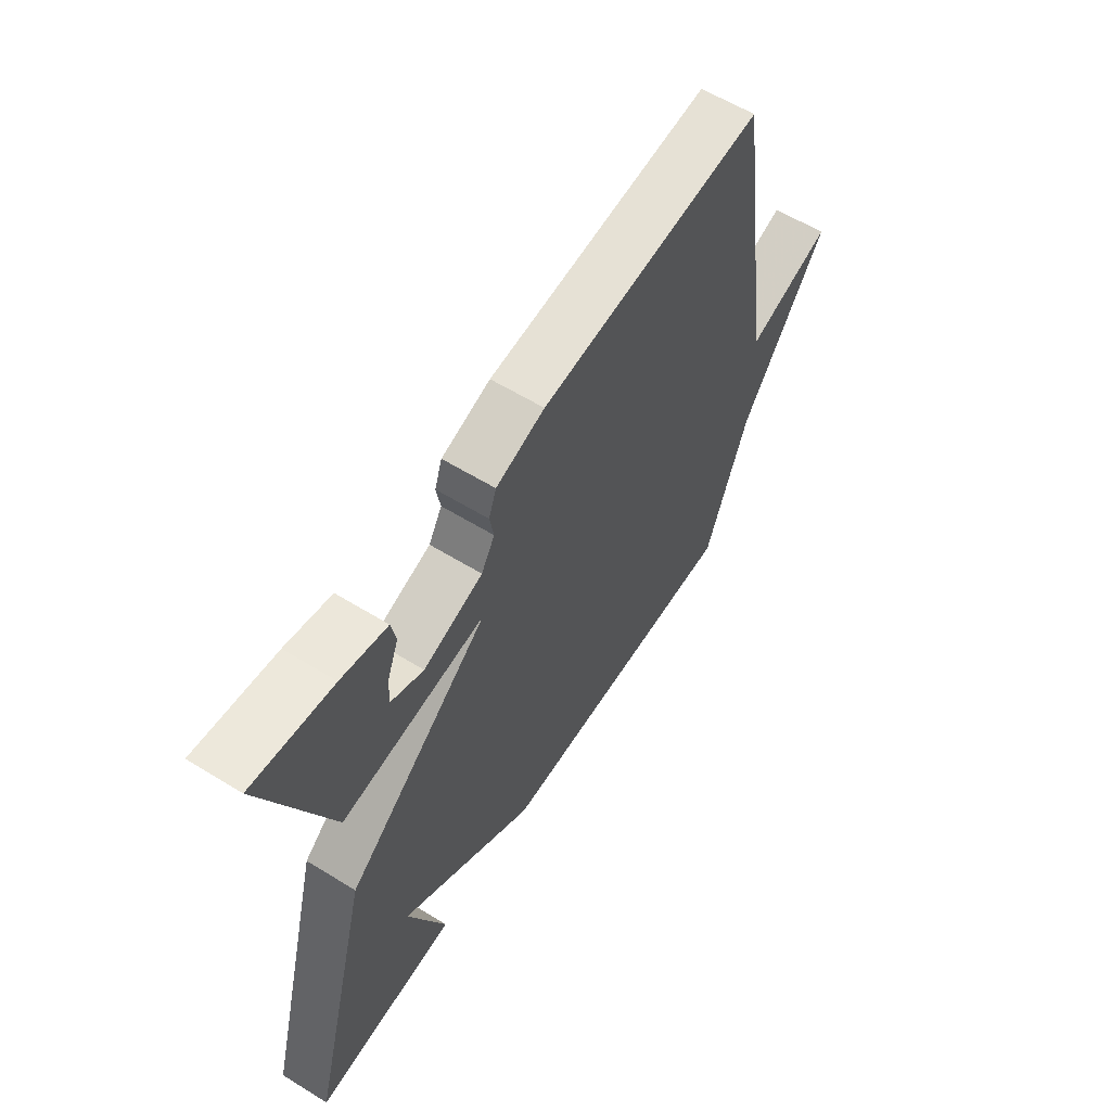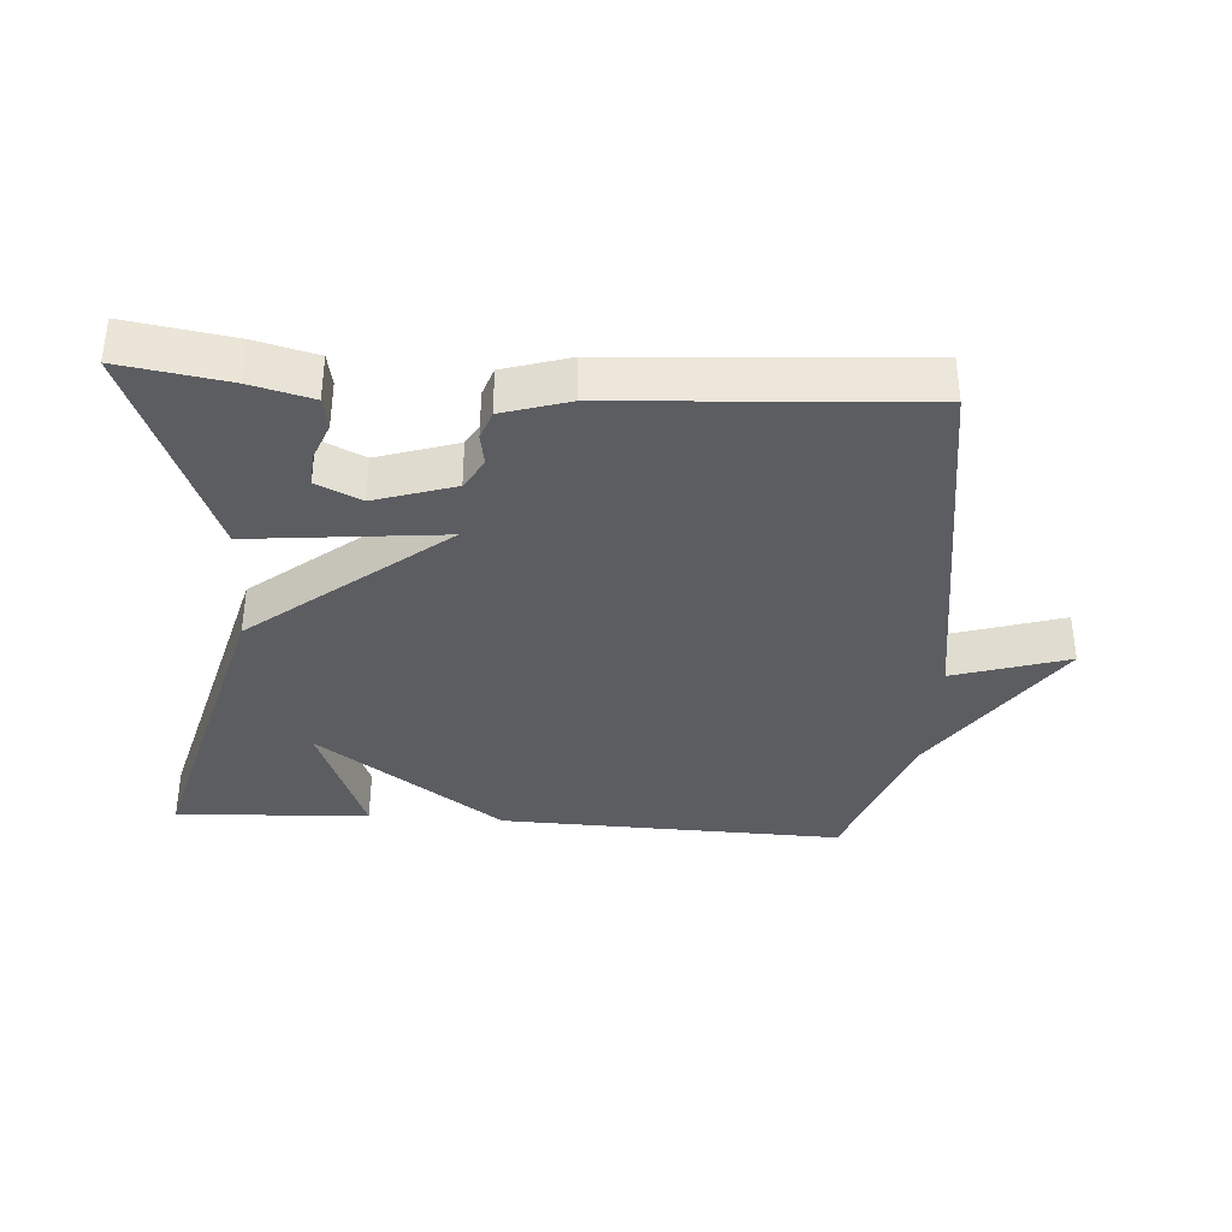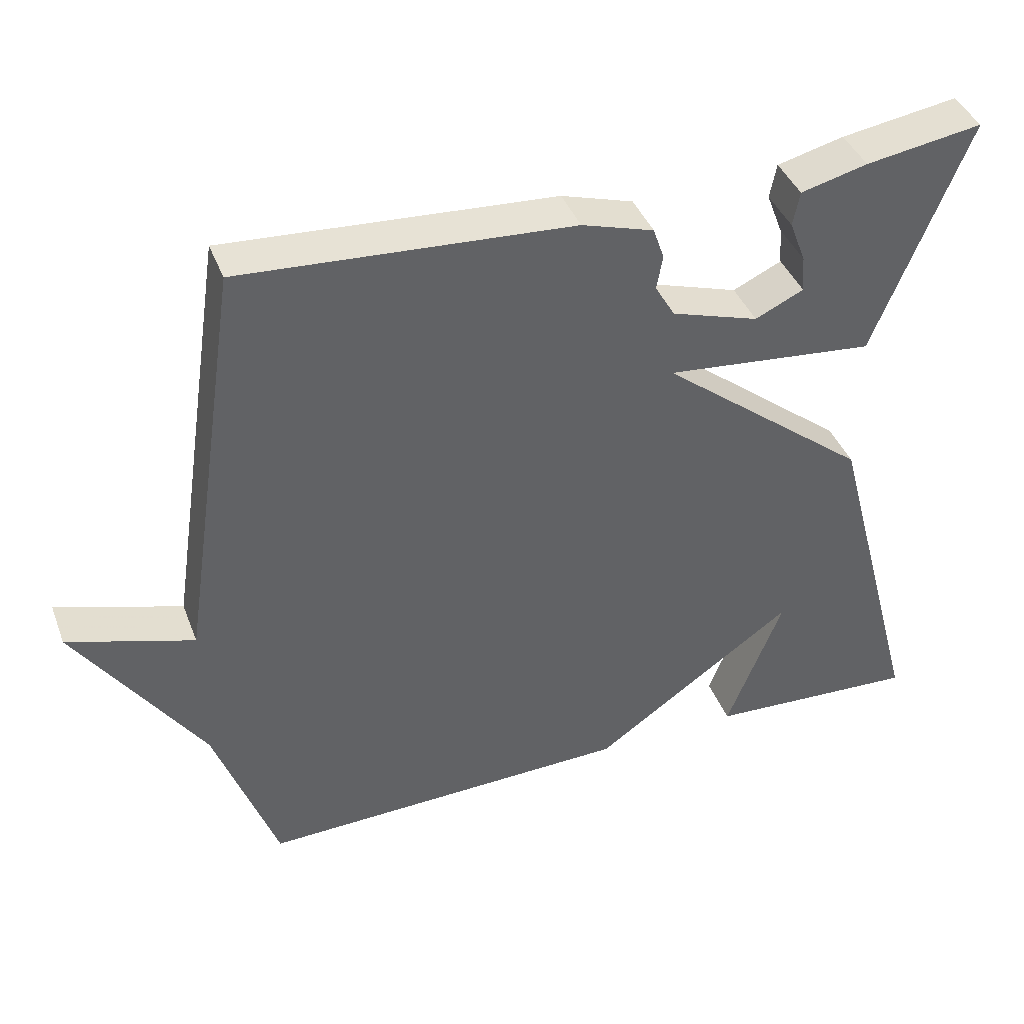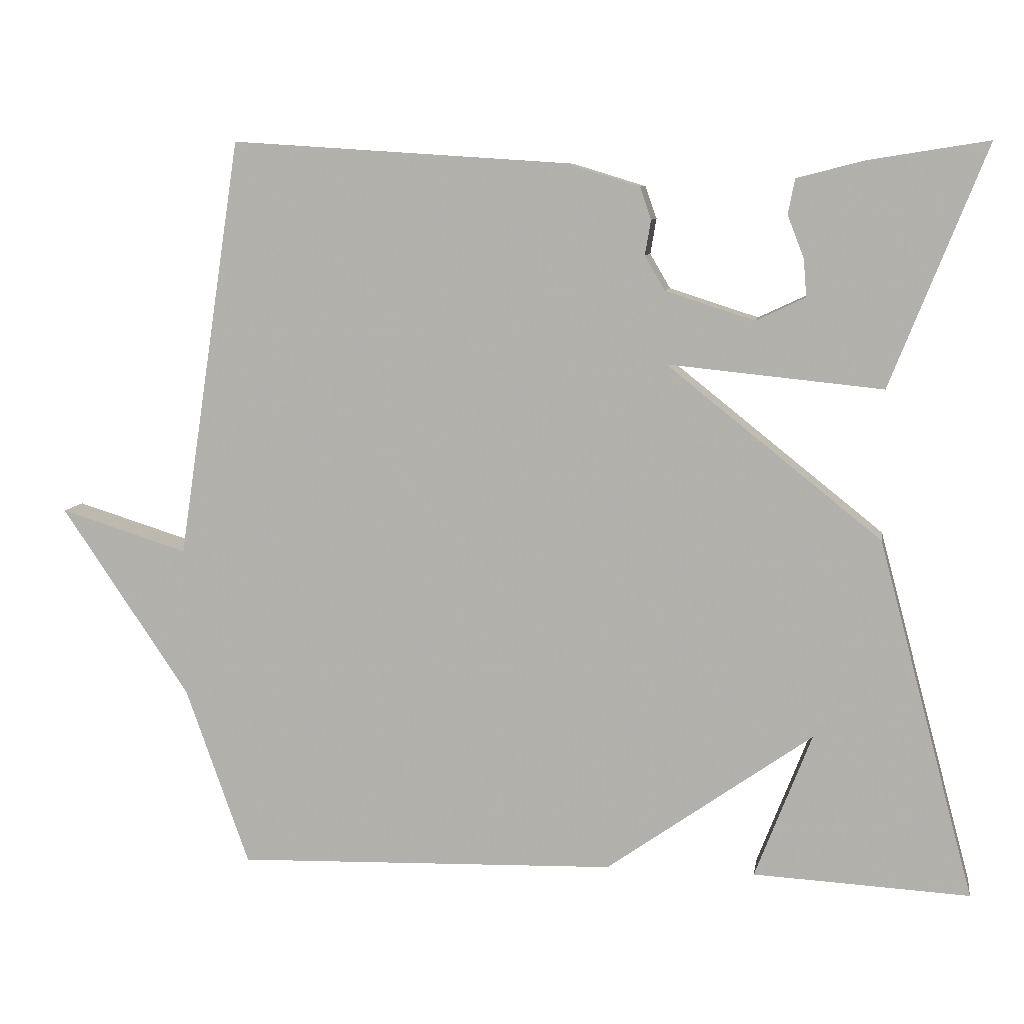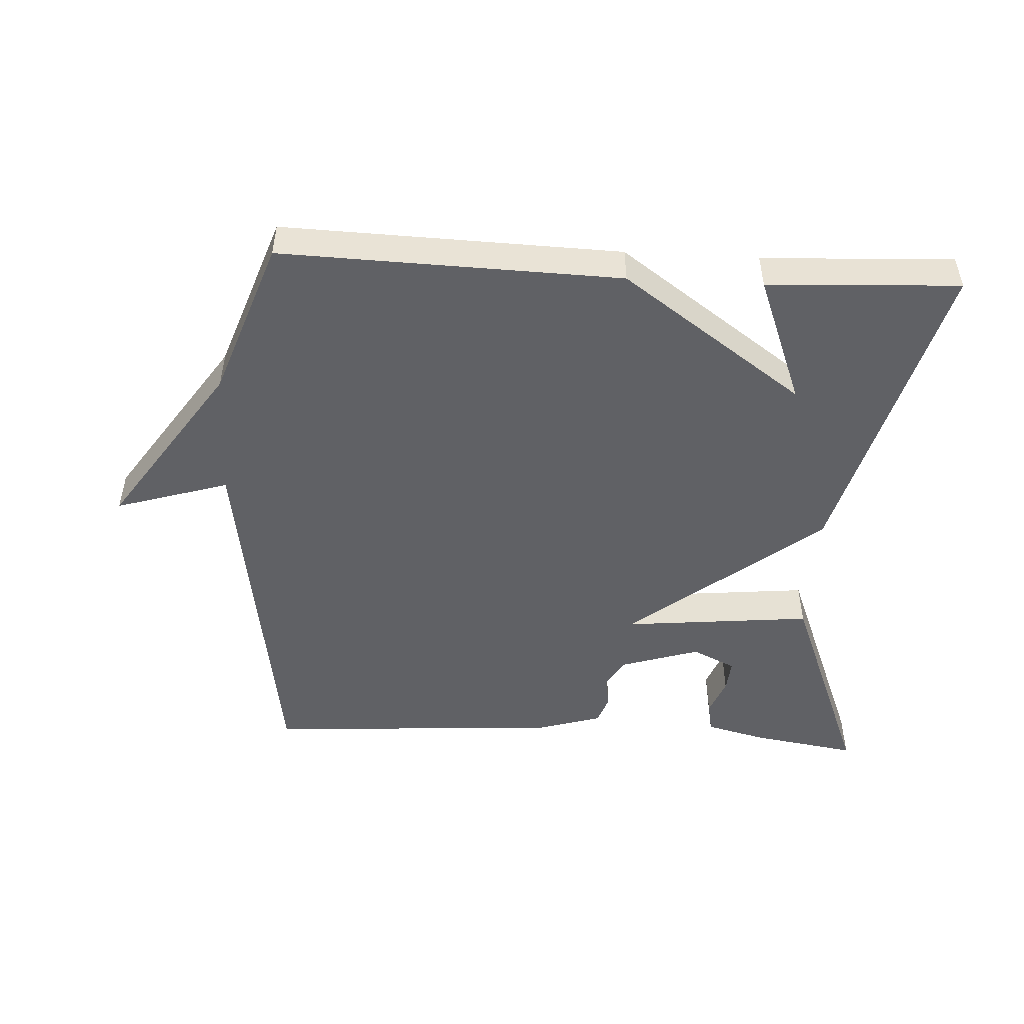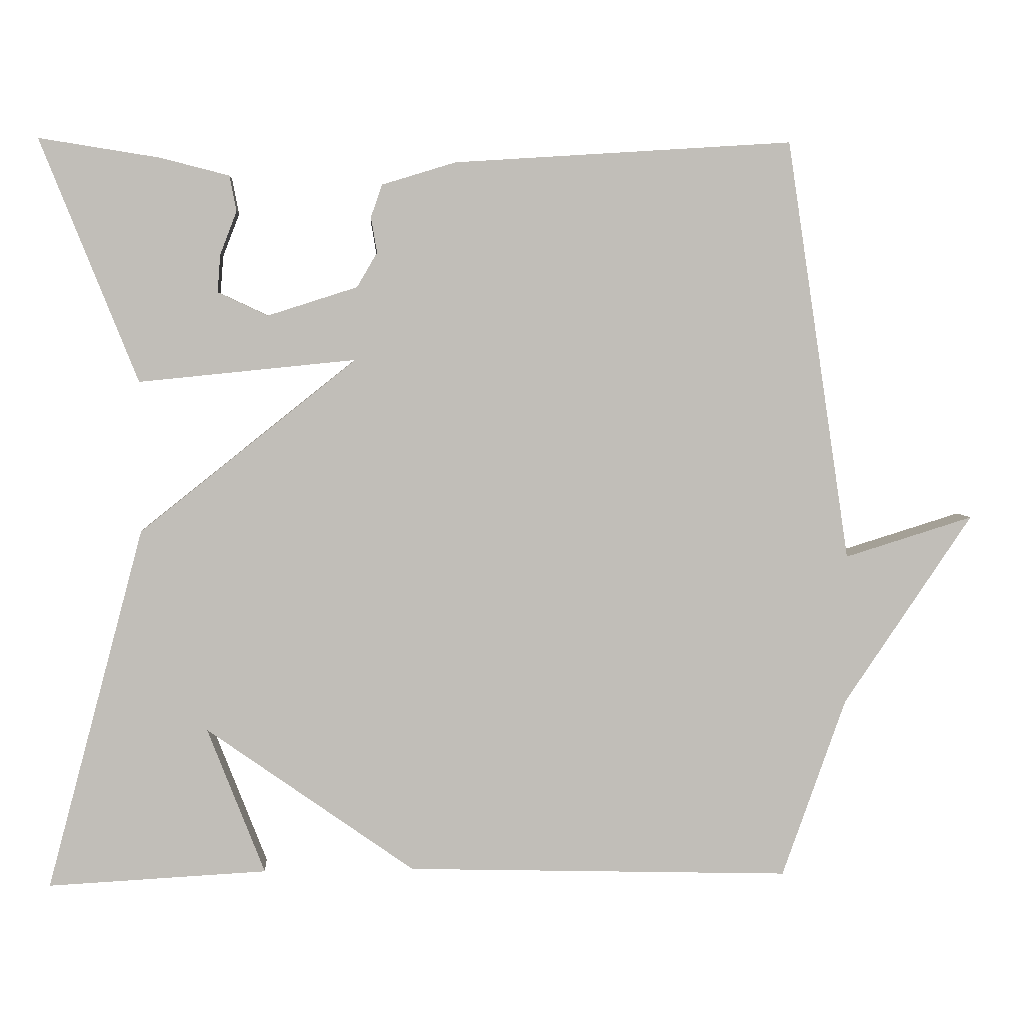
<metadata>
{"format":"obj","ext":"obj","renderer":"f3d","projection":"perspective","resolution":1024,"background":"white","views":[{"elev":60.4,"azim":-57.9,"up":"+Z"},{"elev":-36.2,"azim":-3.9,"up":"+Y"},{"elev":40.7,"azim":160.0,"up":"+Z"},{"elev":8.5,"azim":-170.6,"up":"+Z"},{"elev":-49.2,"azim":176.8,"up":"+Y"},{"elev":4.4,"azim":-4.0,"up":"+Z"}]}
</metadata>
<code>
v -0.5 0.07 -0.5
v -0.372 0.07 -0.021
v -0.085 0.07 0.208
v -0.372 0.07 0.179
v -0.5 0.07 0.5
v -0.341 0.07 0.475
v -0.25 0.07 0.452
v -0.241 0.07 0.405
v -0.263 0.07 0.348
v -0.267 0.07 0.298
v -0.201 0.07 0.267
v -0.082 0.07 0.305
v -0.055 0.07 0.351
v -0.063 0.07 0.398
v -0.048 0.07 0.441
v 0.05 0.07 0.471
v 0.5 0.07 0.5
v 0.585 0.07 -0.061
v 0.756 0.07 -0.008
v 0.585 0.07 -0.261
v 0.5 0.07 -0.5
v -0.011 0.07 -0.485
v -0.287 0.07 -0.29
v -0.211 0.07 -0.485
v -0.5 0 -0.5
v -0.372 0 -0.021
v -0.085 0 0.208
v -0.372 0 0.179
v -0.5 0 0.5
v -0.341 0 0.475
v -0.25 0 0.452
v -0.241 0 0.405
v -0.263 0 0.348
v -0.267 0 0.298
v -0.201 0 0.267
v -0.082 0 0.305
v -0.055 0 0.351
v -0.063 0 0.398
v -0.048 0 0.441
v 0.05 0 0.471
v 0.5 0 0.5
v 0.585 0 -0.061
v 0.756 0 -0.008
v 0.585 0 -0.261
v 0.5 0 -0.5
v -0.011 0 -0.485
v -0.287 0 -0.29
v -0.211 0 -0.485
f 23 24 1
f 20 21 22 23
f 18 19 20
f 17 18 20
f 16 17 20
f 15 16 20
f 14 15 20
f 13 14 20
f 12 13 20
f 7 8 9
f 6 7 9
f 5 6 9
f 4 5 9
f 4 9 10
f 3 4 10 11
f 23 1 2 3
f 20 23 3
f 12 20 3
f 3 11 12
f 25 48 47
f 47 46 45 44
f 44 43 42
f 44 42 41
f 44 41 40
f 44 40 39
f 44 39 38
f 44 38 37
f 44 37 36
f 33 32 31
f 33 31 30
f 33 30 29
f 33 29 28
f 34 33 28
f 35 34 28 27
f 27 26 25 47
f 27 47 44
f 27 44 36
f 36 35 27
f 1 25 26 2
f 2 26 27 3
f 3 27 28 4
f 4 28 29 5
f 5 29 30 6
f 6 30 31 7
f 7 31 32 8
f 8 32 33 9
f 9 33 34 10
f 10 34 35 11
f 11 35 36 12
f 12 36 37 13
f 13 37 38 14
f 14 38 39 15
f 15 39 40 16
f 16 40 41 17
f 17 41 42 18
f 18 42 43 19
f 19 43 44 20
f 20 44 45 21
f 21 45 46 22
f 22 46 47 23
f 23 47 48 24
f 24 48 25 1

</code>
